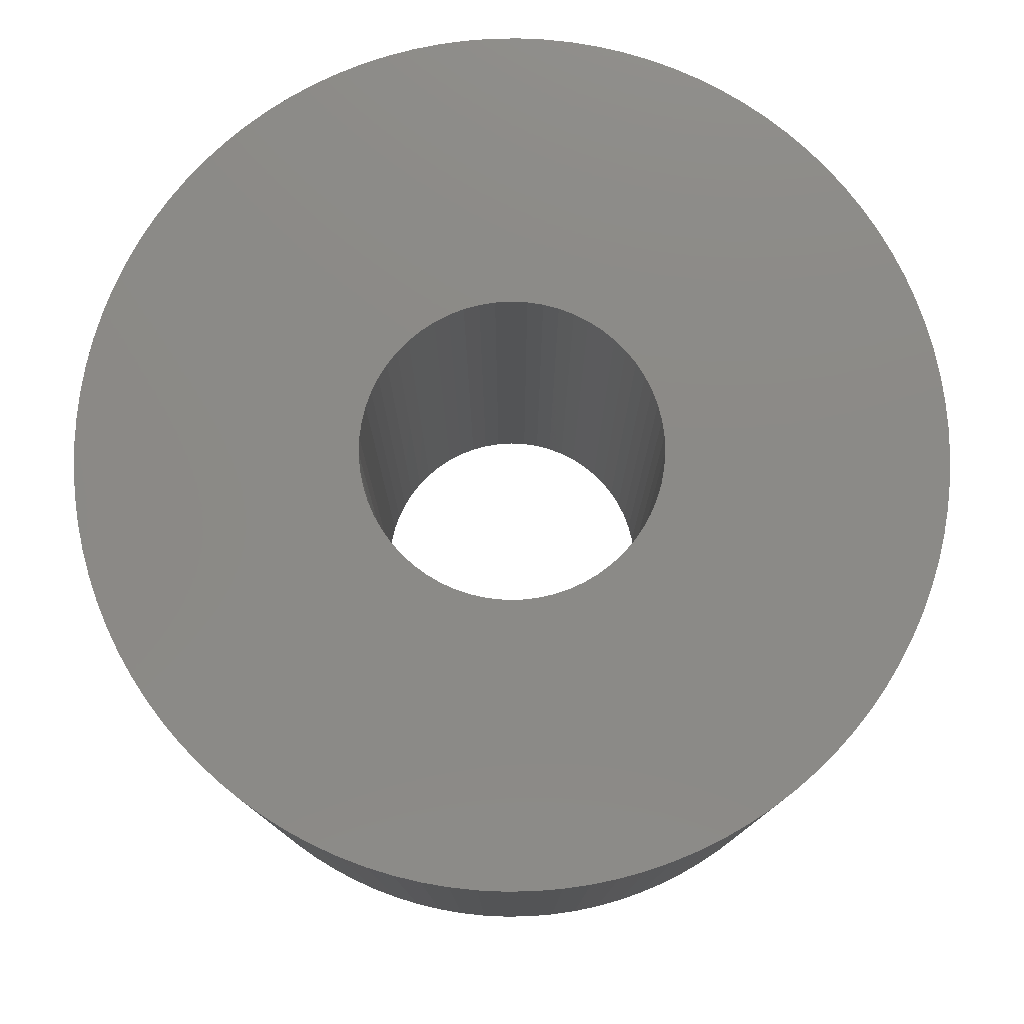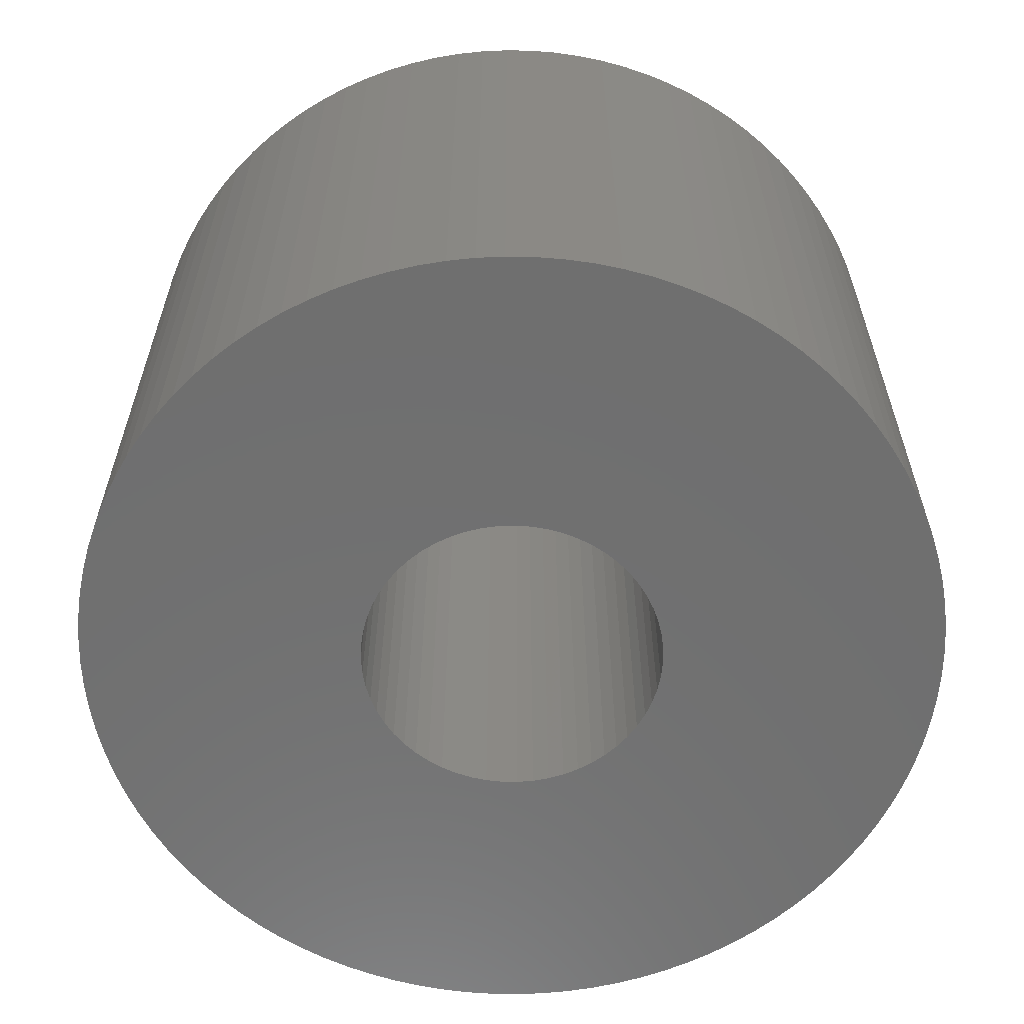
<metadata>
{"format":"stl","ext":"stl","renderer":"f3d","projection":"perspective","resolution":1024,"background":"white","views":[{"elev":78.1,"azim":-96.4,"up":"+Z"},{"elev":-61.2,"azim":119.6,"up":"+Z"}]}
</metadata>
<code>
# stl→obj: 377 verts, 754 faces
v 1.74 0.186 7
v 1.74 0.186 3.5
v 1.75 2.143e-16 7
v 1.71 0.3699 3.5
v 1.71 0.3699 7
v 1.661 0.5496 3.5
v 1.661 0.5496 0
v 1.594 0.7231 0
v 1.71 0.3699 0
v 1.74 0.186 0
v 1.75 -2.143e-16 3.5
v 1.75 2.143e-16 0
v 1.74 -0.186 3.5
v 1.74 -0.186 0
v 1.71 -0.3699 3.5
v 1.71 -0.3699 0
v 1.661 -0.5496 3.5
v 1.661 -0.5496 0
v 1.594 -0.7231 3.5
v 1.594 -0.7231 0
v 1.508 -0.8884 3.5
v 1.508 -0.8884 0
v 1.405 -1.044 3.5
v 1.405 -1.044 0
v 1.286 -1.187 3.5
v 1.286 -1.187 0
v 1.152 -1.317 3.5
v 1.152 -1.317 0
v 1.006 -1.432 3.5
v 1.006 -1.432 0
v 0.848 -1.531 3.5
v 0.848 -1.531 0
v 0.6804 -1.612 3.5
v 0.6804 -1.612 0
v 0.5052 -1.675 3.5
v 0.5052 -1.675 0
v 0.3243 -1.72 3.5
v 0.3243 -1.72 0
v 0.1396 -1.744 3.5
v 0.1396 -1.744 0
v -0.04659 -1.749 3.5
v -0.04659 -1.749 0
v -0.2323 -1.735 3.5
v -0.2323 -1.735 0
v -0.4153 -1.7 3.5
v -0.4153 -1.7 0
v -0.5937 -1.646 3.5
v -0.5937 -1.646 0
v -0.7653 -1.574 3.5
v -0.7653 -1.574 0
v -0.9282 -1.484 3.5
v -0.9282 -1.484 0
v -1.081 -1.376 3.5
v -1.081 -1.376 0
v -1.221 -1.254 3.5
v -1.221 -1.254 0
v -1.347 -1.117 3.5
v -1.347 -1.117 0
v -1.458 -0.9674 3.5
v -1.458 -0.9674 0
v -1.553 -0.8069 3.5
v -1.553 -0.8069 0
v -1.63 -0.6373 3.5
v -1.63 -0.6373 0
v -1.688 -0.4604 3.5
v -1.688 -0.4604 0
v -1.728 -0.2784 3.5
v -1.728 -0.2784 0
v -1.748 -0.09314 3.5
v -1.748 -0.09314 0
v -1.748 0.09314 3.5
v -1.748 0.09314 0
v -1.728 0.2784 3.5
v -1.728 0.2784 0
v -1.688 0.4604 3.5
v -1.688 0.4604 0
v -1.63 0.6373 3.5
v -1.63 0.6373 0
v -1.553 0.8069 3.5
v -1.553 0.8069 0
v -1.458 0.9674 3.5
v -1.458 0.9674 0
v -1.347 1.117 3.5
v -1.347 1.117 0
v -1.221 1.254 3.5
v -1.221 1.254 0
v -1.081 1.376 3.5
v -1.081 1.376 0
v -0.9282 1.484 3.5
v -0.9282 1.484 0
v -0.7653 1.574 3.5
v -0.7653 1.574 0
v -0.5937 1.646 3.5
v -0.5937 1.646 0
v -0.4153 1.7 3.5
v -0.4153 1.7 0
v -0.2323 1.735 3.5
v -0.2323 1.735 0
v -0.04659 1.749 3.5
v -0.04659 1.749 0
v 0.1396 1.744 3.5
v 0.1396 1.744 0
v 0.3243 1.72 3.5
v 0.3243 1.72 0
v 0.5052 1.675 3.5
v 0.5052 1.675 0
v 0.6804 1.612 3.5
v 0.6804 1.612 0
v 0.848 1.531 3.5
v 0.848 1.531 0
v 1.006 1.432 3.5
v 1.006 1.432 0
v 1.152 1.317 3.5
v 1.152 1.317 0
v 1.286 1.187 3.5
v 1.286 1.187 0
v 1.405 1.044 3.5
v 1.405 1.044 0
v 1.508 0.8884 3.5
v 1.508 0.8884 0
v 1.594 0.7231 3.5
v 1.661 0.5496 7
v 1.594 0.7231 7
v 1.508 0.8884 7
v 1.405 1.044 7
v 1.286 1.187 7
v 1.152 1.317 7
v 1.006 1.432 7
v 0.848 1.531 7
v 0.6804 1.612 7
v 0.5052 1.675 7
v 0.3243 1.72 7
v 0.1396 1.744 7
v -0.04659 1.749 7
v -0.2323 1.735 7
v -0.4153 1.7 7
v -0.5937 1.646 7
v -0.7653 1.574 7
v -0.9282 1.484 7
v -1.081 1.376 7
v -1.221 1.254 7
v -1.347 1.117 7
v -1.458 0.9674 7
v -1.553 0.8069 7
v -1.63 0.6373 7
v -1.688 0.4604 7
v -1.728 0.2784 7
v -1.748 0.09314 7
v -1.748 -0.09314 7
v -1.728 -0.2784 7
v -1.688 -0.4604 7
v -1.63 -0.6373 7
v -1.553 -0.8069 7
v -1.458 -0.9674 7
v -1.347 -1.117 7
v -1.221 -1.254 7
v -1.081 -1.376 7
v -0.9282 -1.484 7
v -0.7653 -1.574 7
v -0.5937 -1.646 7
v -0.4153 -1.7 7
v -0.2323 -1.735 7
v -0.04659 -1.749 7
v 0.1396 -1.744 7
v 0.3243 -1.72 7
v 0.5052 -1.675 7
v 0.6804 -1.612 7
v 0.848 -1.531 7
v 1.006 -1.432 7
v 1.152 -1.317 7
v 1.286 -1.187 7
v 1.405 -1.044 7
v 1.508 -0.8884 7
v 1.594 -0.7231 7
v 1.661 -0.5496 7
v 1.71 -0.3699 7
v 1.74 -0.186 7
v 4.99 -0.314 7
v 4.99 -0.314 0
v 5 6.123e-16 7
v 4.961 -0.6267 0
v 4.961 -0.6267 7
v 4.911 -0.9369 0
v 4.911 -0.9369 7
v 4.843 -1.243 0
v 4.843 -1.243 7
v 4.755 -1.545 0
v 4.755 -1.545 7
v 4.649 -1.841 0
v 4.649 -1.841 7
v 4.524 -2.129 0
v 4.524 -2.129 7
v 4.382 -2.409 0
v 4.382 -2.409 7
v 4.222 -2.679 0
v 4.222 -2.679 7
v 4.045 -2.939 0
v 4.045 -2.939 7
v 3.853 -3.187 0
v 3.853 -3.187 7
v 3.645 -3.423 0
v 3.645 -3.423 7
v 3.423 -3.645 0
v 3.423 -3.645 7
v 3.187 -3.853 0
v 3.187 -3.853 7
v 2.939 -4.045 0
v 2.939 -4.045 7
v 2.679 -4.222 0
v 2.679 -4.222 7
v 2.409 -4.382 0
v 2.409 -4.382 7
v 2.129 -4.524 0
v 2.129 -4.524 7
v 1.841 -4.649 0
v 1.841 -4.649 7
v 1.545 -4.755 0
v 1.545 -4.755 7
v 1.243 -4.843 0
v 1.243 -4.843 7
v 0.9369 -4.911 0
v 0.9369 -4.911 7
v 0.6267 -4.961 0
v 0.6267 -4.961 7
v 0.314 -4.99 0
v 0.314 -4.99 7
v -1.416e-15 -5 0
v -3.062e-16 -5 7
v -0.314 -4.99 0
v -0.314 -4.99 7
v -0.6267 -4.961 0
v -0.6267 -4.961 7
v -0.9369 -4.911 0
v -0.9369 -4.911 7
v -1.243 -4.843 0
v -1.243 -4.843 7
v -1.545 -4.755 0
v -1.545 -4.755 7
v -1.841 -4.649 0
v -1.841 -4.649 7
v -2.129 -4.524 0
v -2.129 -4.524 7
v -2.409 -4.382 0
v -2.409 -4.382 7
v -2.679 -4.222 0
v -2.679 -4.222 7
v -2.939 -4.045 0
v -2.939 -4.045 7
v -3.187 -3.853 0
v -3.187 -3.853 7
v -3.423 -3.645 0
v -3.423 -3.645 7
v -3.645 -3.423 0
v -3.645 -3.423 7
v -3.853 -3.187 0
v -3.853 -3.187 7
v -4.045 -2.939 0
v -4.045 -2.939 7
v -4.222 -2.679 0
v -4.222 -2.679 7
v -4.382 -2.409 0
v -4.382 -2.409 7
v -4.524 -2.129 0
v -4.524 -2.129 7
v -4.649 -1.841 0
v -4.649 -1.841 7
v -4.755 -1.545 0
v -4.755 -1.545 7
v -4.843 -1.243 0
v -4.843 -1.243 7
v -4.911 -0.9369 0
v -4.911 -0.9369 7
v -4.961 -0.6267 0
v -4.961 -0.6267 7
v -4.99 -0.314 0
v -4.99 -0.314 7
v -5 2.22e-15 0
v -5 -2.22e-15 7
v -4.99 0.314 0
v -4.99 0.314 7
v -4.961 0.6267 0
v -4.961 0.6267 7
v -4.911 0.9369 0
v -4.911 0.9369 7
v -4.843 1.243 0
v -4.843 1.243 7
v -4.755 1.545 0
v -4.755 1.545 7
v -4.649 1.841 0
v -4.649 1.841 7
v -4.524 2.129 0
v -4.524 2.129 7
v -4.382 2.409 0
v -4.382 2.409 7
v -4.222 2.679 0
v -4.222 2.679 7
v -4.045 2.939 0
v -4.045 2.939 7
v -3.853 3.187 0
v -3.853 3.187 7
v -3.645 3.423 0
v -3.645 3.423 7
v -3.423 3.645 0
v -3.423 3.645 7
v -3.187 3.853 0
v -3.187 3.853 7
v -2.939 4.045 0
v -2.939 4.045 7
v -2.679 4.222 0
v -2.679 4.222 7
v -2.409 4.382 0
v -2.409 4.382 7
v -2.129 4.524 0
v -2.129 4.524 7
v -1.841 4.649 0
v -1.841 4.649 7
v -1.545 4.755 0
v -1.545 4.755 7
v -1.243 4.843 0
v -1.243 4.843 7
v -0.9369 4.911 0
v -0.9369 4.911 7
v -0.6267 4.961 0
v -0.6267 4.961 7
v -0.314 4.99 0
v -0.314 4.99 7
v -3.062e-16 5 0
v -1.416e-15 5 7
v 0.314 4.99 0
v 0.314 4.99 7
v 0.6267 4.961 0
v 0.6267 4.961 7
v 0.9369 4.911 0
v 0.9369 4.911 7
v 1.243 4.843 0
v 1.243 4.843 7
v 1.545 4.755 0
v 1.545 4.755 7
v 1.841 4.649 0
v 1.841 4.649 7
v 2.129 4.524 0
v 2.129 4.524 7
v 2.409 4.382 0
v 2.409 4.382 7
v 2.679 4.222 0
v 2.679 4.222 7
v 2.939 4.045 0
v 2.939 4.045 7
v 3.187 3.853 0
v 3.187 3.853 7
v 3.423 3.645 0
v 3.423 3.645 7
v 3.645 3.423 0
v 3.645 3.423 7
v 3.853 3.187 0
v 3.853 3.187 7
v 4.045 2.939 0
v 4.045 2.939 7
v 4.222 2.679 0
v 4.222 2.679 7
v 4.382 2.409 0
v 4.382 2.409 7
v 4.524 2.129 0
v 4.524 2.129 7
v 4.649 1.841 0
v 4.649 1.841 7
v 4.755 1.545 0
v 4.755 1.545 7
v 4.843 1.243 0
v 4.843 1.243 7
v 4.911 0.9369 0
v 4.911 0.9369 7
v 4.961 0.6267 0
v 4.961 0.6267 7
v 4.99 0.314 0
v 4.99 0.314 7
v 5 6.123e-16 0
f 1 2 3
f 1 4 2
f 1 5 4
f 4 5 6
f 7 6 8
f 7 4 6
f 7 9 4
f 4 9 2
f 2 9 10
f 11 10 12
f 13 12 14
f 15 14 16
f 17 16 18
f 19 18 20
f 21 20 22
f 23 22 24
f 25 24 26
f 27 26 28
f 29 28 30
f 31 30 32
f 33 32 34
f 35 34 36
f 37 36 38
f 39 38 40
f 41 40 42
f 43 42 44
f 45 44 46
f 47 46 48
f 49 48 50
f 51 50 52
f 53 52 54
f 55 54 56
f 57 56 58
f 59 58 60
f 61 60 62
f 63 62 64
f 65 64 66
f 67 66 68
f 69 68 70
f 71 70 72
f 73 72 74
f 75 74 76
f 77 76 78
f 79 78 80
f 81 80 82
f 83 82 84
f 85 84 86
f 87 86 88
f 89 88 90
f 91 90 92
f 93 92 94
f 95 94 96
f 97 96 98
f 99 98 100
f 101 100 102
f 103 102 104
f 105 104 106
f 107 106 108
f 109 108 110
f 111 110 112
f 113 112 114
f 115 114 116
f 117 116 118
f 119 118 120
f 121 120 8
f 6 121 8
f 6 122 121
f 6 5 122
f 122 123 121
f 121 123 119
f 120 121 119
f 123 124 119
f 119 124 117
f 118 119 117
f 124 125 117
f 117 125 115
f 116 117 115
f 125 126 115
f 115 126 113
f 114 115 113
f 126 127 113
f 113 127 111
f 112 113 111
f 127 128 111
f 111 128 109
f 110 111 109
f 128 129 109
f 109 129 107
f 108 109 107
f 129 130 107
f 107 130 105
f 106 107 105
f 130 131 105
f 105 131 103
f 104 105 103
f 131 132 103
f 103 132 101
f 102 103 101
f 132 133 101
f 101 133 99
f 100 101 99
f 133 134 99
f 99 134 97
f 98 99 97
f 134 135 97
f 97 135 95
f 96 97 95
f 135 136 95
f 95 136 93
f 94 95 93
f 136 137 93
f 93 137 91
f 92 93 91
f 137 138 91
f 91 138 89
f 90 91 89
f 138 139 89
f 89 139 87
f 88 89 87
f 139 140 87
f 87 140 85
f 86 87 85
f 140 141 85
f 85 141 83
f 84 85 83
f 141 142 83
f 83 142 81
f 82 83 81
f 142 143 81
f 81 143 79
f 80 81 79
f 143 144 79
f 79 144 77
f 78 79 77
f 144 145 77
f 77 145 75
f 76 77 75
f 145 146 75
f 75 146 73
f 74 75 73
f 146 147 73
f 73 147 71
f 72 73 71
f 147 148 71
f 71 148 69
f 70 71 69
f 148 149 69
f 69 149 67
f 68 69 67
f 149 150 67
f 67 150 65
f 66 67 65
f 150 151 65
f 65 151 63
f 64 65 63
f 151 152 63
f 63 152 61
f 62 63 61
f 152 153 61
f 61 153 59
f 60 61 59
f 153 154 59
f 59 154 57
f 58 59 57
f 154 155 57
f 57 155 55
f 56 57 55
f 155 156 55
f 55 156 53
f 54 55 53
f 156 157 53
f 53 157 51
f 52 53 51
f 157 158 51
f 51 158 49
f 50 51 49
f 158 159 49
f 49 159 47
f 48 49 47
f 159 160 47
f 47 160 45
f 46 47 45
f 160 161 45
f 45 161 43
f 44 45 43
f 161 162 43
f 43 162 41
f 42 43 41
f 162 163 41
f 41 163 39
f 40 41 39
f 163 164 39
f 39 164 37
f 38 39 37
f 164 165 37
f 37 165 35
f 36 37 35
f 165 166 35
f 35 166 33
f 34 35 33
f 166 167 33
f 33 167 31
f 32 33 31
f 167 168 31
f 31 168 29
f 30 31 29
f 168 169 29
f 29 169 27
f 28 29 27
f 169 170 27
f 27 170 25
f 26 27 25
f 170 171 25
f 25 171 23
f 24 25 23
f 171 172 23
f 23 172 21
f 22 23 21
f 172 173 21
f 21 173 19
f 20 21 19
f 173 174 19
f 19 174 17
f 18 19 17
f 174 175 17
f 17 175 15
f 16 17 15
f 175 176 15
f 15 176 13
f 14 15 13
f 176 177 13
f 13 177 11
f 12 13 11
f 177 3 11
f 11 3 2
f 10 11 2
f 178 179 180
f 178 181 179
f 178 182 181
f 181 182 183
f 183 182 184
f 185 184 186
f 187 186 188
f 189 188 190
f 191 190 192
f 193 192 194
f 195 194 196
f 197 196 198
f 199 198 200
f 201 200 202
f 203 202 204
f 205 204 206
f 207 206 208
f 209 208 210
f 211 210 212
f 213 212 214
f 215 214 216
f 217 216 218
f 219 218 220
f 221 220 222
f 223 222 224
f 225 224 226
f 227 226 228
f 229 228 230
f 231 230 232
f 233 232 234
f 235 234 236
f 237 236 238
f 239 238 240
f 241 240 242
f 243 242 244
f 245 244 246
f 247 246 248
f 249 248 250
f 251 250 252
f 253 252 254
f 255 254 256
f 257 256 258
f 259 258 260
f 261 260 262
f 263 262 264
f 265 264 266
f 267 266 268
f 269 268 270
f 271 270 272
f 273 272 274
f 275 274 276
f 277 276 278
f 279 278 280
f 281 280 282
f 283 282 284
f 285 284 286
f 287 286 288
f 289 288 290
f 291 290 292
f 293 292 294
f 295 294 296
f 297 296 298
f 299 298 300
f 301 300 302
f 303 302 304
f 305 304 306
f 307 306 308
f 309 308 310
f 311 310 312
f 313 312 314
f 315 314 316
f 317 316 318
f 319 318 320
f 321 320 322
f 323 322 324
f 325 324 326
f 327 326 328
f 329 328 330
f 331 330 332
f 333 332 334
f 335 334 336
f 337 336 338
f 339 338 340
f 341 340 342
f 343 342 344
f 345 344 346
f 347 346 348
f 349 348 350
f 351 350 352
f 353 352 354
f 355 354 356
f 357 356 358
f 359 358 360
f 361 360 362
f 363 362 364
f 365 364 366
f 367 366 368
f 369 368 370
f 371 370 372
f 373 372 374
f 375 374 376
f 377 376 180
f 179 377 180
f 183 184 185
f 185 186 187
f 187 188 189
f 189 190 191
f 191 192 193
f 193 194 195
f 195 196 197
f 197 198 199
f 199 200 201
f 201 202 203
f 203 204 205
f 205 206 207
f 207 208 209
f 209 210 211
f 211 212 213
f 213 214 215
f 215 216 217
f 217 218 219
f 219 220 221
f 221 222 223
f 223 224 225
f 225 226 227
f 227 228 229
f 229 230 231
f 231 232 233
f 233 234 235
f 235 236 237
f 237 238 239
f 239 240 241
f 241 242 243
f 243 244 245
f 245 246 247
f 247 248 249
f 249 250 251
f 251 252 253
f 253 254 255
f 255 256 257
f 257 258 259
f 259 260 261
f 261 262 263
f 263 264 265
f 265 266 267
f 267 268 269
f 269 270 271
f 271 272 273
f 273 274 275
f 275 276 277
f 277 278 279
f 279 280 281
f 281 282 283
f 283 284 285
f 285 286 287
f 287 288 289
f 289 290 291
f 291 292 293
f 293 294 295
f 295 296 297
f 297 298 299
f 299 300 301
f 301 302 303
f 303 304 305
f 305 306 307
f 307 308 309
f 309 310 311
f 311 312 313
f 313 314 315
f 315 316 317
f 317 318 319
f 319 320 321
f 321 322 323
f 323 324 325
f 325 326 327
f 327 328 329
f 329 330 331
f 331 332 333
f 333 334 335
f 335 336 337
f 337 338 339
f 339 340 341
f 341 342 343
f 343 344 345
f 345 346 347
f 347 348 349
f 349 350 351
f 351 352 353
f 353 354 355
f 355 356 357
f 357 358 359
f 359 360 361
f 361 362 363
f 363 364 365
f 365 366 367
f 367 368 369
f 369 370 371
f 371 372 373
f 373 374 375
f 375 376 377
f 10 375 12
f 10 373 375
f 10 371 373
f 10 9 371
f 371 9 369
f 369 9 7
f 367 7 365
f 367 369 7
f 7 8 365
f 365 8 363
f 363 8 361
f 361 8 120
f 359 120 118
f 357 118 355
f 357 359 118
f 361 120 359
f 118 116 355
f 355 116 353
f 353 116 351
f 351 116 114
f 349 114 112
f 347 112 345
f 347 349 112
f 351 114 349
f 112 110 345
f 345 110 343
f 343 110 341
f 341 110 108
f 339 108 106
f 337 106 335
f 337 339 106
f 341 108 339
f 106 104 335
f 335 104 333
f 333 104 331
f 331 104 102
f 329 102 327
f 329 331 102
f 102 100 327
f 327 100 325
f 325 100 98
f 323 98 321
f 323 325 98
f 98 96 321
f 321 96 319
f 319 96 317
f 317 96 94
f 315 94 92
f 313 92 311
f 313 315 92
f 317 94 315
f 92 90 311
f 311 90 309
f 309 90 307
f 307 90 88
f 305 88 86
f 303 86 301
f 303 305 86
f 307 88 305
f 86 84 301
f 301 84 299
f 299 84 297
f 297 84 82
f 295 82 293
f 295 297 82
f 82 80 293
f 293 80 291
f 291 80 78
f 289 78 287
f 289 291 78
f 78 76 287
f 287 76 285
f 285 76 283
f 283 76 74
f 281 74 72
f 279 72 277
f 279 281 72
f 283 74 281
f 72 70 277
f 277 70 275
f 275 70 273
f 273 70 68
f 271 68 66
f 269 66 267
f 269 271 66
f 273 68 271
f 66 64 267
f 267 64 265
f 265 64 62
f 60 265 62
f 60 58 265
f 265 58 56
f 54 265 56
f 54 52 265
f 265 52 50
f 48 265 50
f 48 46 265
f 265 46 44
f 42 265 44
f 42 263 265
f 42 261 263
f 42 259 261
f 42 257 259
f 42 255 257
f 42 253 255
f 42 251 253
f 42 249 251
f 42 247 249
f 42 245 247
f 42 243 245
f 42 241 243
f 42 239 241
f 42 237 239
f 42 235 237
f 42 233 235
f 42 231 233
f 42 229 231
f 42 227 229
f 42 40 227
f 227 40 225
f 225 40 223
f 223 40 38
f 221 38 219
f 221 223 38
f 38 36 219
f 219 36 217
f 217 36 215
f 215 36 34
f 213 34 32
f 211 32 209
f 211 213 32
f 215 34 213
f 32 30 209
f 209 30 207
f 207 30 205
f 205 30 28
f 203 28 26
f 201 26 199
f 201 203 26
f 205 28 203
f 26 24 199
f 199 24 197
f 197 24 195
f 195 24 22
f 193 22 20
f 191 20 189
f 191 193 20
f 195 22 193
f 20 18 189
f 189 18 187
f 187 18 185
f 185 18 16
f 183 16 14
f 181 14 179
f 181 183 14
f 185 16 183
f 14 12 179
f 179 12 377
f 377 12 375
f 177 178 3
f 177 182 178
f 177 184 182
f 177 176 184
f 184 176 186
f 186 176 175
f 188 175 190
f 188 186 175
f 175 174 190
f 190 174 192
f 192 174 194
f 194 174 173
f 196 173 172
f 198 172 200
f 198 196 172
f 194 173 196
f 172 171 200
f 200 171 202
f 202 171 204
f 204 171 170
f 206 170 169
f 208 169 210
f 208 206 169
f 204 170 206
f 169 168 210
f 210 168 212
f 212 168 214
f 214 168 167
f 216 167 166
f 218 166 220
f 218 216 166
f 214 167 216
f 166 165 220
f 220 165 222
f 222 165 224
f 224 165 164
f 226 164 228
f 226 224 164
f 164 163 228
f 228 163 230
f 230 163 232
f 232 163 234
f 234 163 236
f 236 163 238
f 238 163 240
f 240 163 242
f 242 163 244
f 244 163 246
f 246 163 248
f 248 163 250
f 250 163 252
f 252 163 162
f 254 162 256
f 254 252 162
f 161 264 162
f 161 160 264
f 264 160 159
f 158 264 159
f 158 157 264
f 264 157 156
f 155 264 156
f 155 154 264
f 264 154 153
f 152 264 153
f 152 266 264
f 152 268 266
f 152 151 268
f 268 151 270
f 270 151 272
f 272 151 150
f 274 150 149
f 276 149 278
f 276 274 149
f 272 150 274
f 149 148 278
f 278 148 280
f 280 148 282
f 282 148 147
f 284 147 146
f 286 146 288
f 286 284 146
f 282 147 284
f 146 145 288
f 288 145 290
f 290 145 292
f 292 145 144
f 294 144 143
f 296 143 298
f 296 294 143
f 292 144 294
f 143 142 298
f 298 142 300
f 300 142 302
f 302 142 141
f 304 141 306
f 304 302 141
f 141 140 306
f 306 140 308
f 308 140 139
f 310 139 312
f 310 308 139
f 139 138 312
f 312 138 314
f 314 138 316
f 316 138 137
f 318 137 136
f 320 136 322
f 320 318 136
f 316 137 318
f 136 135 322
f 322 135 324
f 324 135 326
f 326 135 134
f 328 134 133
f 330 133 332
f 330 328 133
f 326 134 328
f 133 132 332
f 332 132 334
f 334 132 336
f 336 132 131
f 338 131 340
f 338 336 131
f 131 130 340
f 340 130 342
f 342 130 129
f 344 129 346
f 344 342 129
f 129 128 346
f 346 128 348
f 348 128 350
f 350 128 127
f 352 127 126
f 354 126 356
f 354 352 126
f 350 127 352
f 126 125 356
f 356 125 358
f 358 125 360
f 360 125 124
f 362 124 123
f 364 123 366
f 364 362 123
f 360 124 362
f 123 122 366
f 366 122 368
f 368 122 370
f 370 122 5
f 372 5 1
f 374 1 376
f 374 372 1
f 370 5 372
f 1 3 376
f 376 3 180
f 180 3 178
f 264 262 162
f 162 262 260
f 258 162 260
f 258 256 162

</code>
